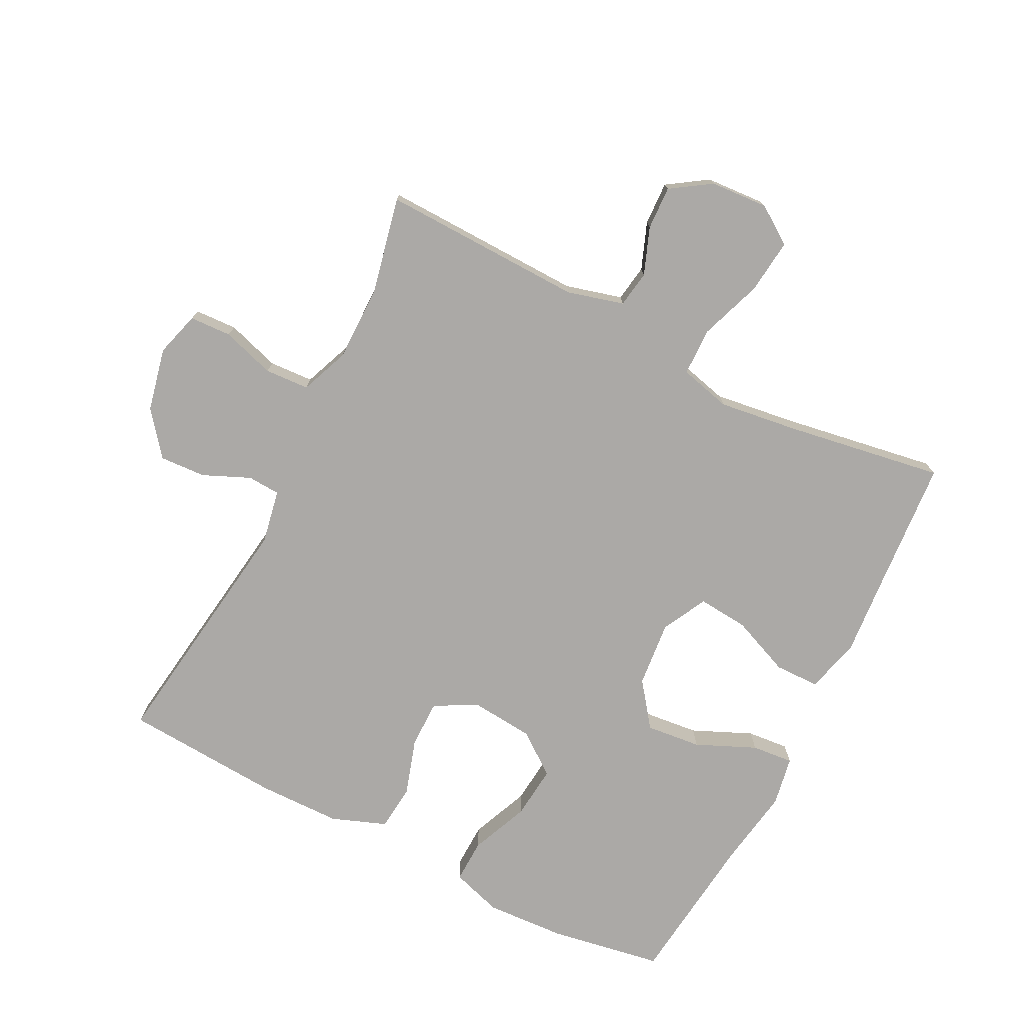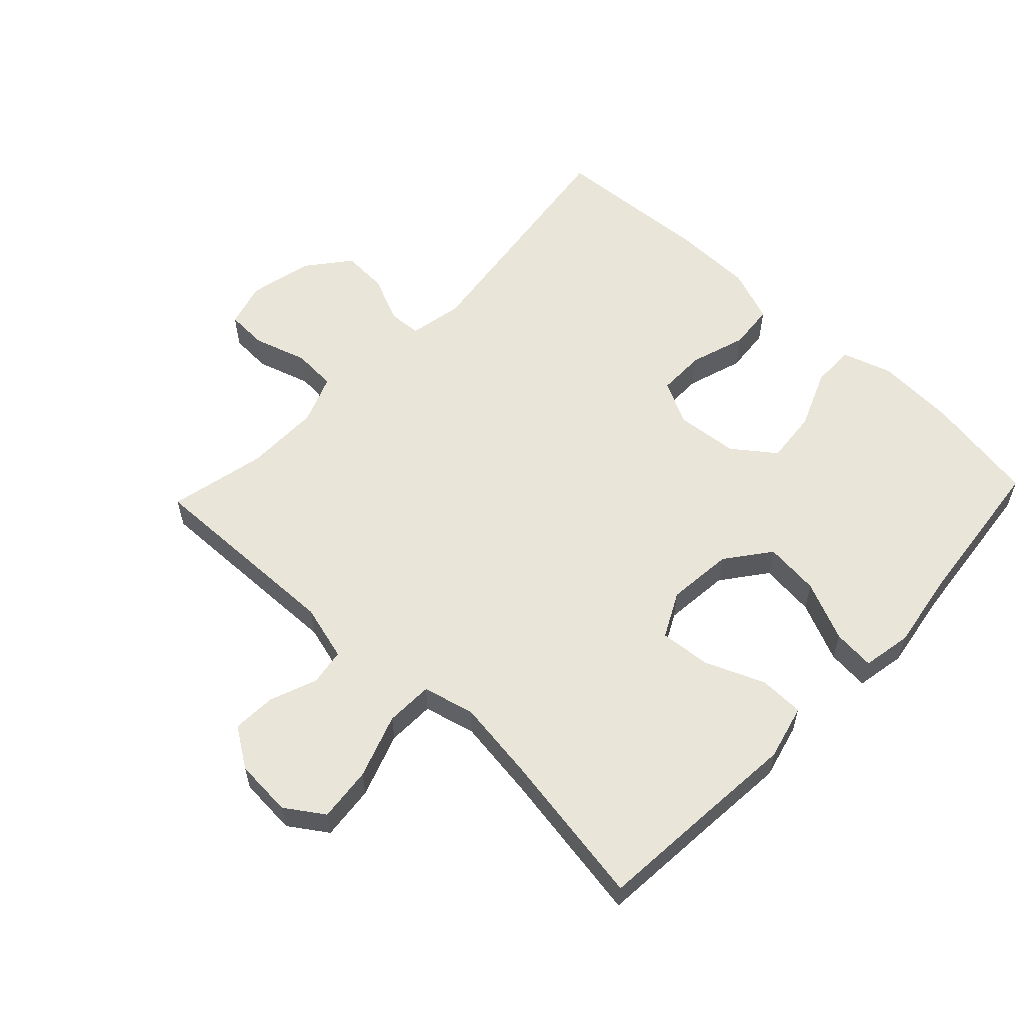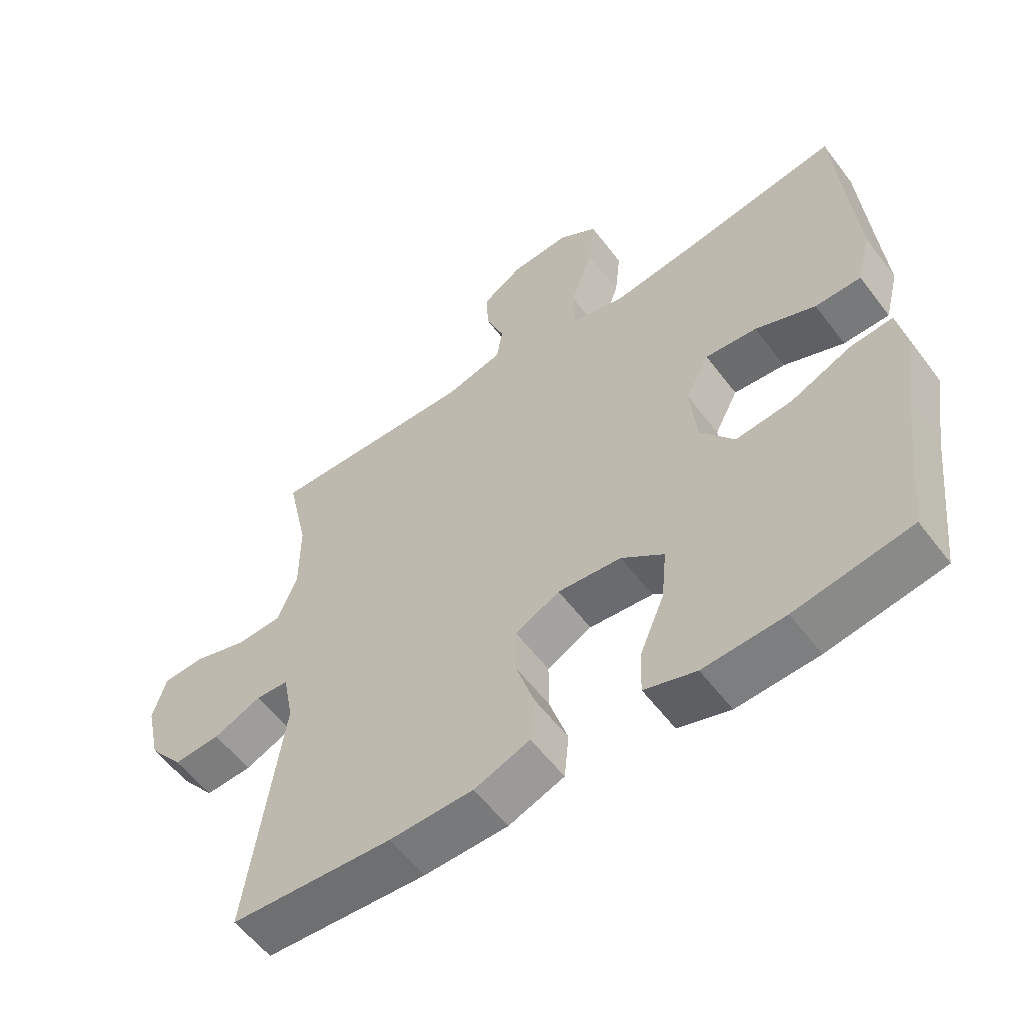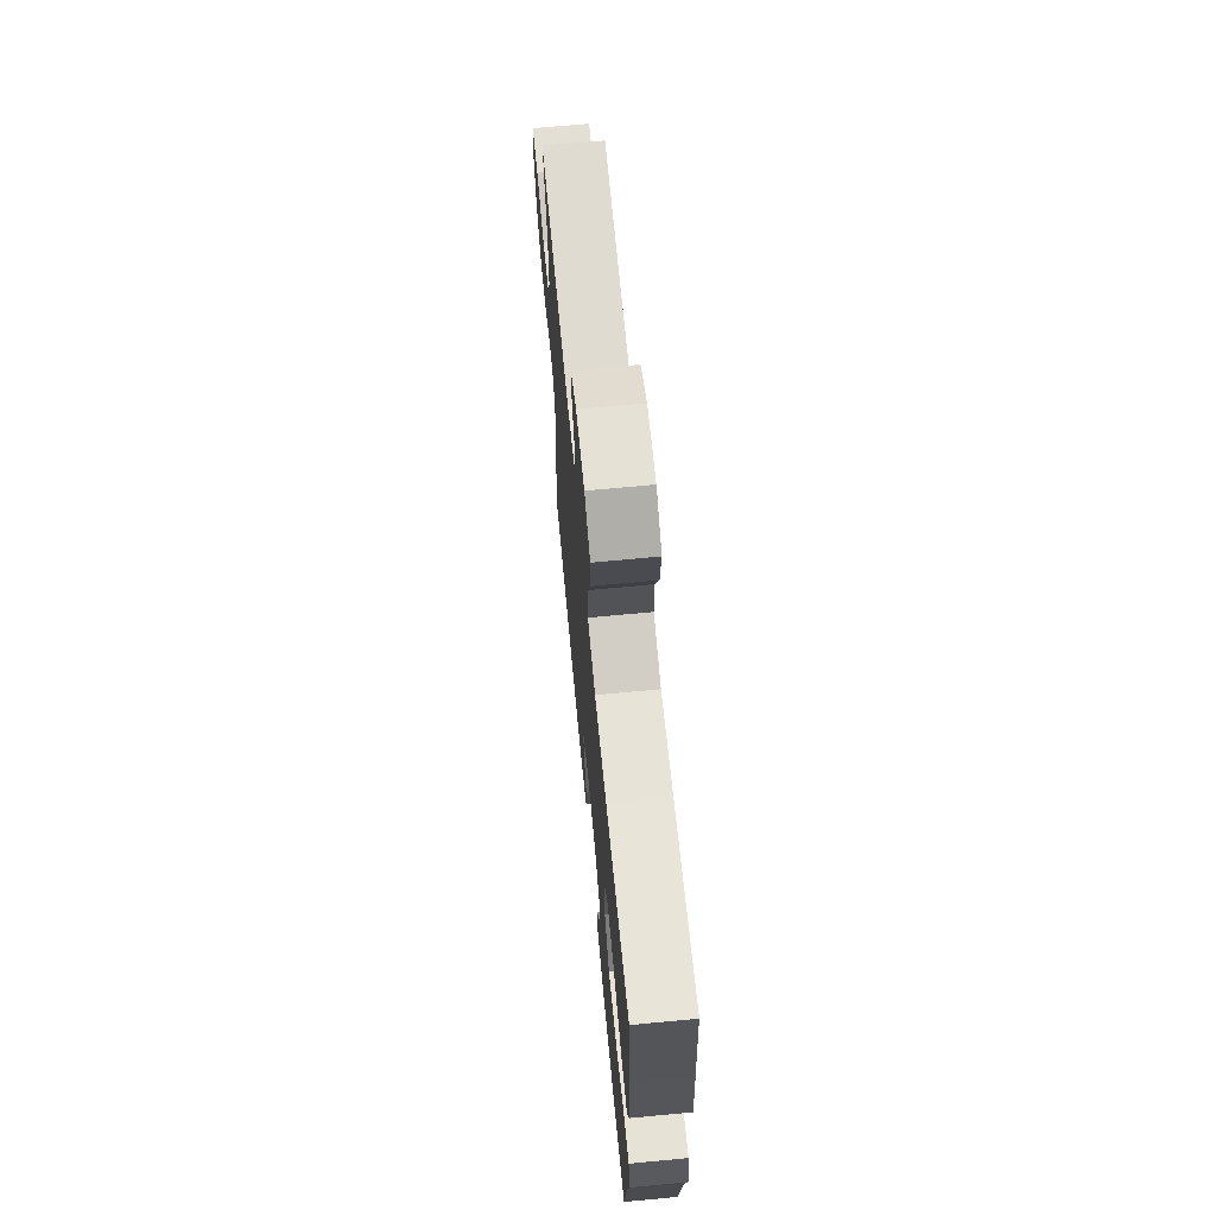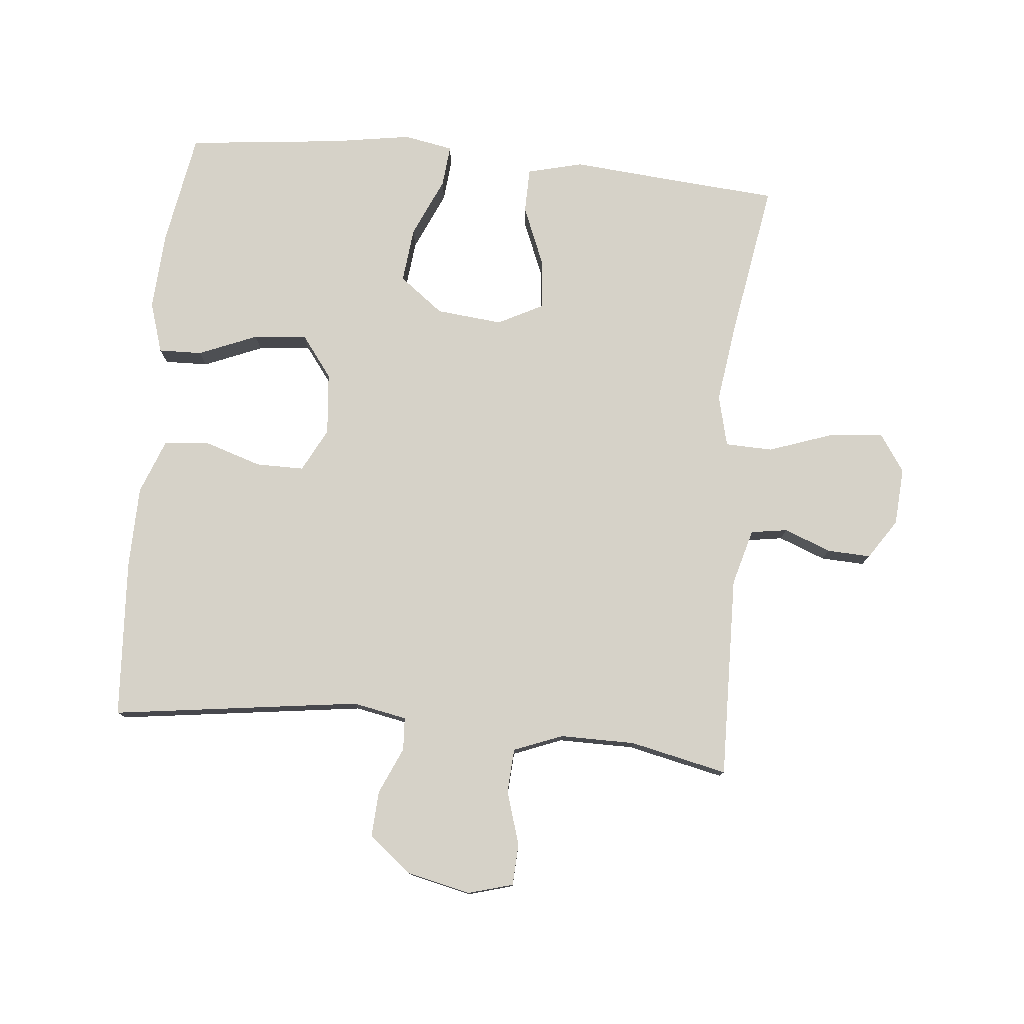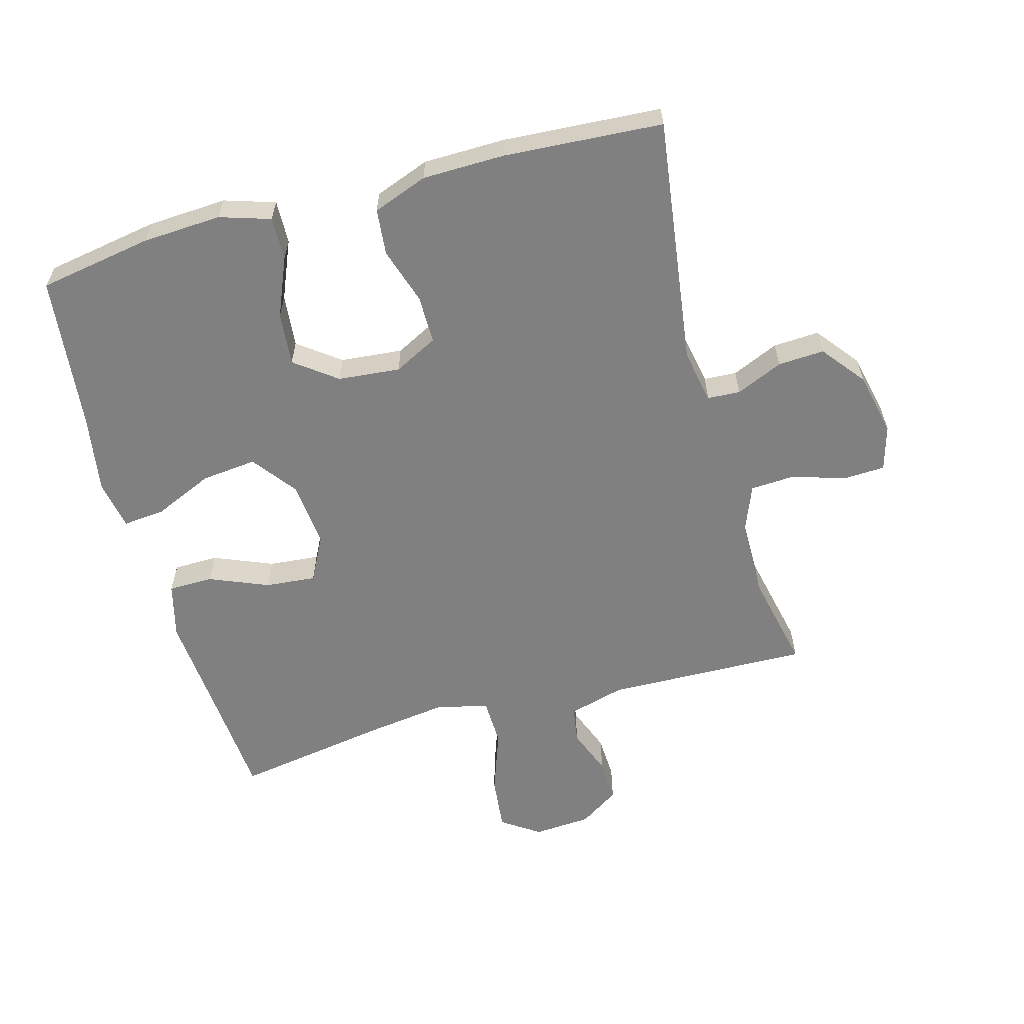
<metadata>
{"format":"obj","ext":"obj","renderer":"f3d","projection":"perspective","resolution":1024,"background":"white","views":[{"elev":-75.6,"azim":-27.0,"up":"+Y"},{"elev":58.0,"azim":43.5,"up":"+Y"},{"elev":-57.1,"azim":36.7,"up":"+Z"},{"elev":68.8,"azim":84.6,"up":"+Z"},{"elev":78.1,"azim":-84.4,"up":"+Y"},{"elev":-60.0,"azim":-164.6,"up":"+Y"}]}
</metadata>
<code>
v -0.5 0.07 -0.5
v -0.447 0.07 -0.113
v -0.463 0.07 -0.029
v -0.514 0.07 -0.026
v -0.587 0.07 -0.058
v -0.659 0.07 -0.062
v -0.712 0.07 0.005
v -0.734 0.07 0.104
v -0.714 0.07 0.174
v -0.649 0.07 0.177
v -0.566 0.07 0.151
v -0.497 0.07 0.155
v -0.467 0.07 0.231
v -0.467 0.07 0.348
v -0.5 0.07 0.5
v -0.184 0.07 0.492
v -0.096 0.07 0.516
v -0.087 0.07 0.573
v -0.115 0.07 0.646
v -0.118 0.07 0.714
v -0.056 0.07 0.755
v 0.034 0.07 0.761
v 0.093 0.07 0.721
v 0.084 0.07 0.636
v 0.049 0.07 0.537
v 0.051 0.07 0.463
v 0.131 0.07 0.443
v 0.256 0.07 0.46
v 0.5 0.07 0.5
v 0.515 0.07 0.305
v 0.526 0.07 0.17
v 0.504 0.07 0.084
v 0.434 0.07 0.083
v 0.342 0.07 0.121
v 0.263 0.07 0.128
v 0.227 0.07 0.058
v 0.237 0.07 -0.045
v 0.289 0.07 -0.114
v 0.375 0.07 -0.105
v 0.468 0.07 -0.064
v 0.533 0.07 -0.058
v 0.547 0.07 -0.135
v 0.527 0.07 -0.258
v 0.5 0.07 -0.5
v 0.324 0.07 -0.53
v 0.2 0.07 -0.537
v 0.121 0.07 -0.512
v 0.123 0.07 -0.444
v 0.161 0.07 -0.353
v 0.169 0.07 -0.27
v 0.104 0.07 -0.221
v 0.007 0.07 -0.212
v -0.061 0.07 -0.247
v -0.061 0.07 -0.322
v -0.033 0.07 -0.41
v -0.04 0.07 -0.482
v -0.125 0.07 -0.514
v -0.253 0.07 -0.516
v -0.5 0 -0.5
v -0.447 0 -0.113
v -0.463 0 -0.029
v -0.514 0 -0.026
v -0.587 0 -0.058
v -0.659 0 -0.062
v -0.712 0 0.005
v -0.734 0 0.104
v -0.714 0 0.174
v -0.649 0 0.177
v -0.566 0 0.151
v -0.497 0 0.155
v -0.467 0 0.231
v -0.467 0 0.348
v -0.5 0 0.5
v -0.184 0 0.492
v -0.096 0 0.516
v -0.087 0 0.573
v -0.115 0 0.646
v -0.118 0 0.714
v -0.056 0 0.755
v 0.034 0 0.761
v 0.093 0 0.721
v 0.084 0 0.636
v 0.049 0 0.537
v 0.051 0 0.463
v 0.131 0 0.443
v 0.256 0 0.46
v 0.5 0 0.5
v 0.515 0 0.305
v 0.526 0 0.17
v 0.504 0 0.084
v 0.434 0 0.083
v 0.342 0 0.121
v 0.263 0 0.128
v 0.227 0 0.058
v 0.237 0 -0.045
v 0.289 0 -0.114
v 0.375 0 -0.105
v 0.468 0 -0.064
v 0.533 0 -0.058
v 0.547 0 -0.135
v 0.527 0 -0.258
v 0.5 0 -0.5
v 0.324 0 -0.53
v 0.2 0 -0.537
v 0.121 0 -0.512
v 0.123 0 -0.444
v 0.161 0 -0.353
v 0.169 0 -0.27
v 0.104 0 -0.221
v 0.007 0 -0.212
v -0.061 0 -0.247
v -0.061 0 -0.322
v -0.033 0 -0.41
v -0.04 0 -0.482
v -0.125 0 -0.514
v -0.253 0 -0.516
f 58 1 2
f 57 58 2
f 56 57 2
f 55 56 2
f 54 55 2
f 53 54 2 3
f 52 53 3
f 51 52 3
f 47 48 49
f 46 47 49
f 45 46 49
f 44 45 49
f 43 44 49
f 43 49 50
f 42 43 50
f 41 42 50
f 40 41 50
f 39 40 50
f 38 39 50 51
f 32 33 34
f 31 32 34
f 30 31 34
f 30 34 35
f 29 30 35
f 28 29 35
f 27 28 35 36
f 23 24 25
f 22 23 25
f 21 22 25
f 20 21 25
f 19 20 25
f 18 19 25
f 17 18 25 26
f 16 17 26
f 27 36 37
f 26 27 37
f 16 26 37
f 15 16 37
f 14 15 37
f 9 10 11
f 8 9 11
f 7 8 11
f 6 7 11
f 5 6 11
f 4 5 11
f 3 4 11 12
f 38 51 3
f 37 38 3
f 14 37 3
f 13 14 3
f 3 12 13
f 60 59 116
f 60 116 115
f 60 115 114
f 60 114 113
f 60 113 112
f 61 60 112 111
f 61 111 110
f 61 110 109
f 107 106 105
f 107 105 104
f 107 104 103
f 107 103 102
f 107 102 101
f 108 107 101
f 108 101 100
f 108 100 99
f 108 99 98
f 108 98 97
f 109 108 97 96
f 92 91 90
f 92 90 89
f 92 89 88
f 93 92 88
f 93 88 87
f 93 87 86
f 94 93 86 85
f 83 82 81
f 83 81 80
f 83 80 79
f 83 79 78
f 83 78 77
f 83 77 76
f 84 83 76 75
f 84 75 74
f 95 94 85
f 95 85 84
f 95 84 74
f 95 74 73
f 95 73 72
f 69 68 67
f 69 67 66
f 69 66 65
f 69 65 64
f 69 64 63
f 69 63 62
f 70 69 62 61
f 61 109 96
f 61 96 95
f 61 95 72
f 61 72 71
f 71 70 61
f 1 59 60 2
f 2 60 61 3
f 3 61 62 4
f 4 62 63 5
f 5 63 64 6
f 6 64 65 7
f 7 65 66 8
f 8 66 67 9
f 9 67 68 10
f 10 68 69 11
f 11 69 70 12
f 12 70 71 13
f 13 71 72 14
f 14 72 73 15
f 15 73 74 16
f 16 74 75 17
f 17 75 76 18
f 18 76 77 19
f 19 77 78 20
f 20 78 79 21
f 21 79 80 22
f 22 80 81 23
f 23 81 82 24
f 24 82 83 25
f 25 83 84 26
f 26 84 85 27
f 27 85 86 28
f 28 86 87 29
f 29 87 88 30
f 30 88 89 31
f 31 89 90 32
f 32 90 91 33
f 33 91 92 34
f 34 92 93 35
f 35 93 94 36
f 36 94 95 37
f 37 95 96 38
f 38 96 97 39
f 39 97 98 40
f 40 98 99 41
f 41 99 100 42
f 42 100 101 43
f 43 101 102 44
f 44 102 103 45
f 45 103 104 46
f 46 104 105 47
f 47 105 106 48
f 48 106 107 49
f 49 107 108 50
f 50 108 109 51
f 51 109 110 52
f 52 110 111 53
f 53 111 112 54
f 54 112 113 55
f 55 113 114 56
f 56 114 115 57
f 57 115 116 58
f 58 116 59 1

</code>
